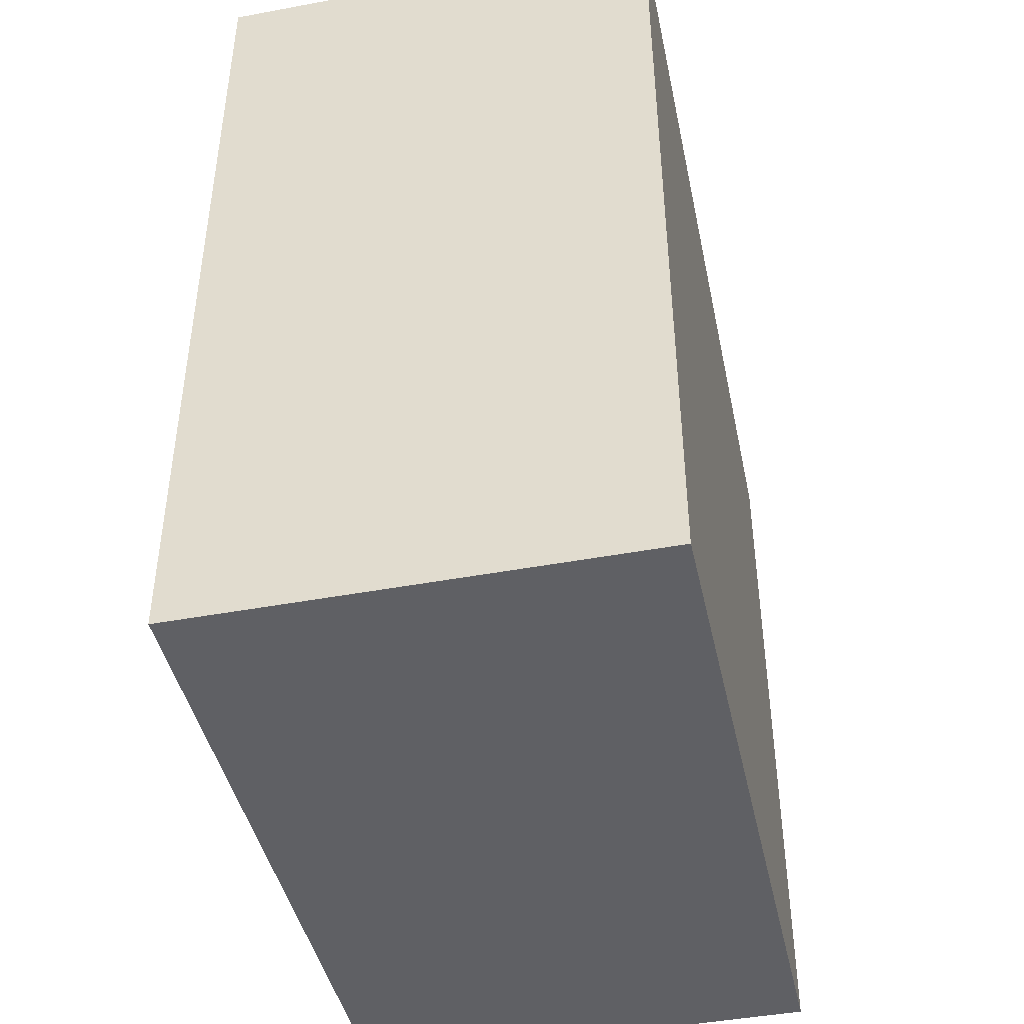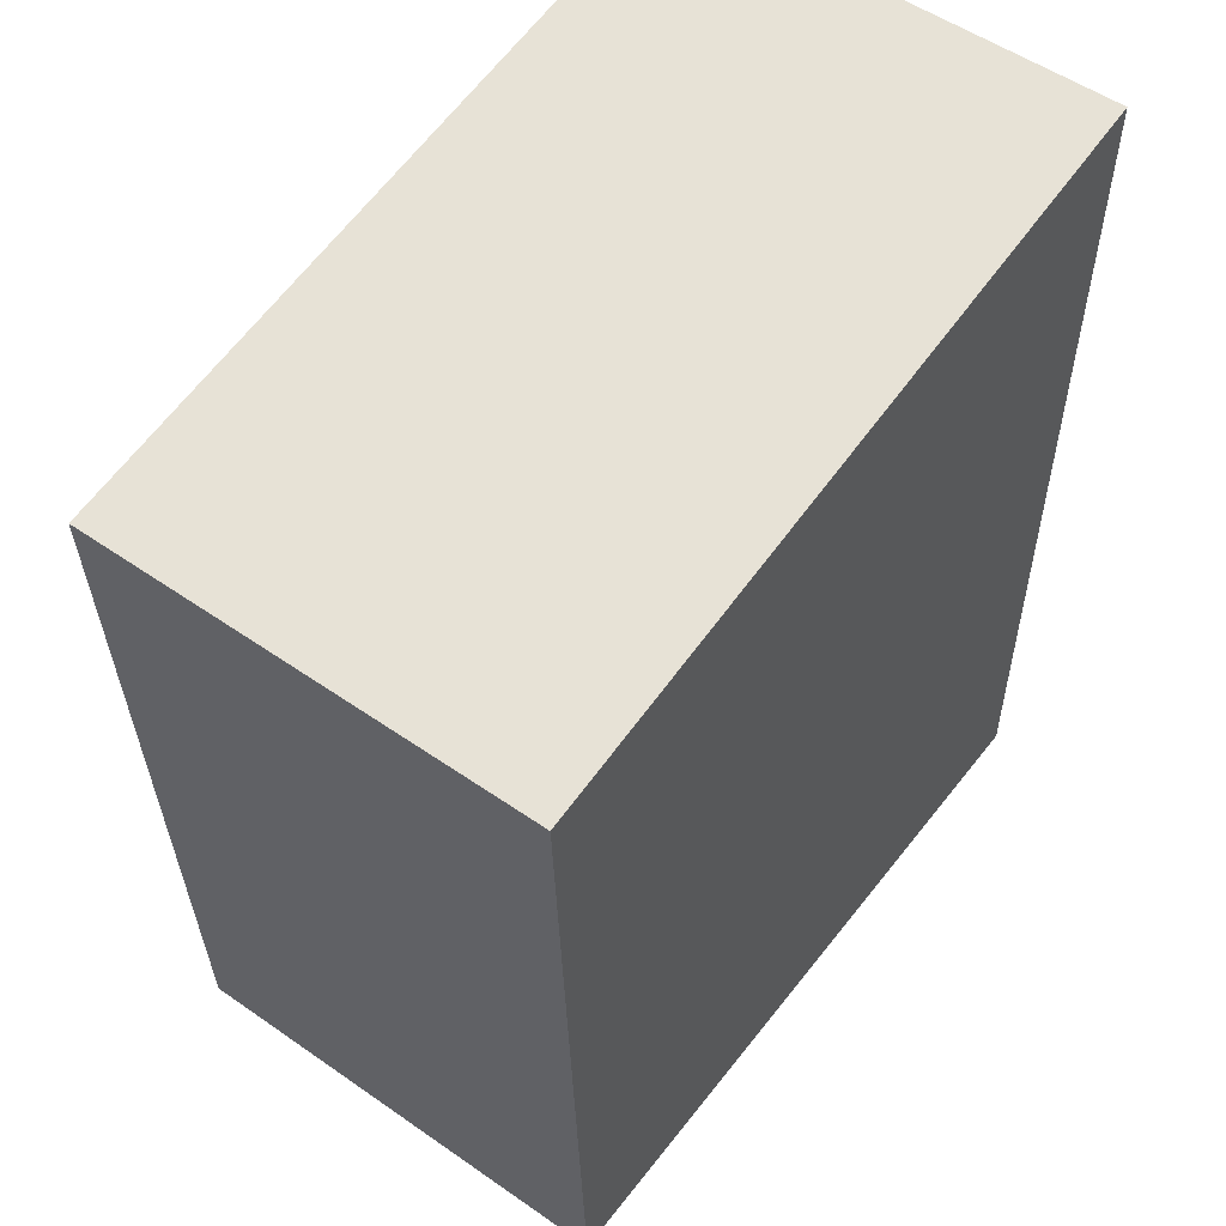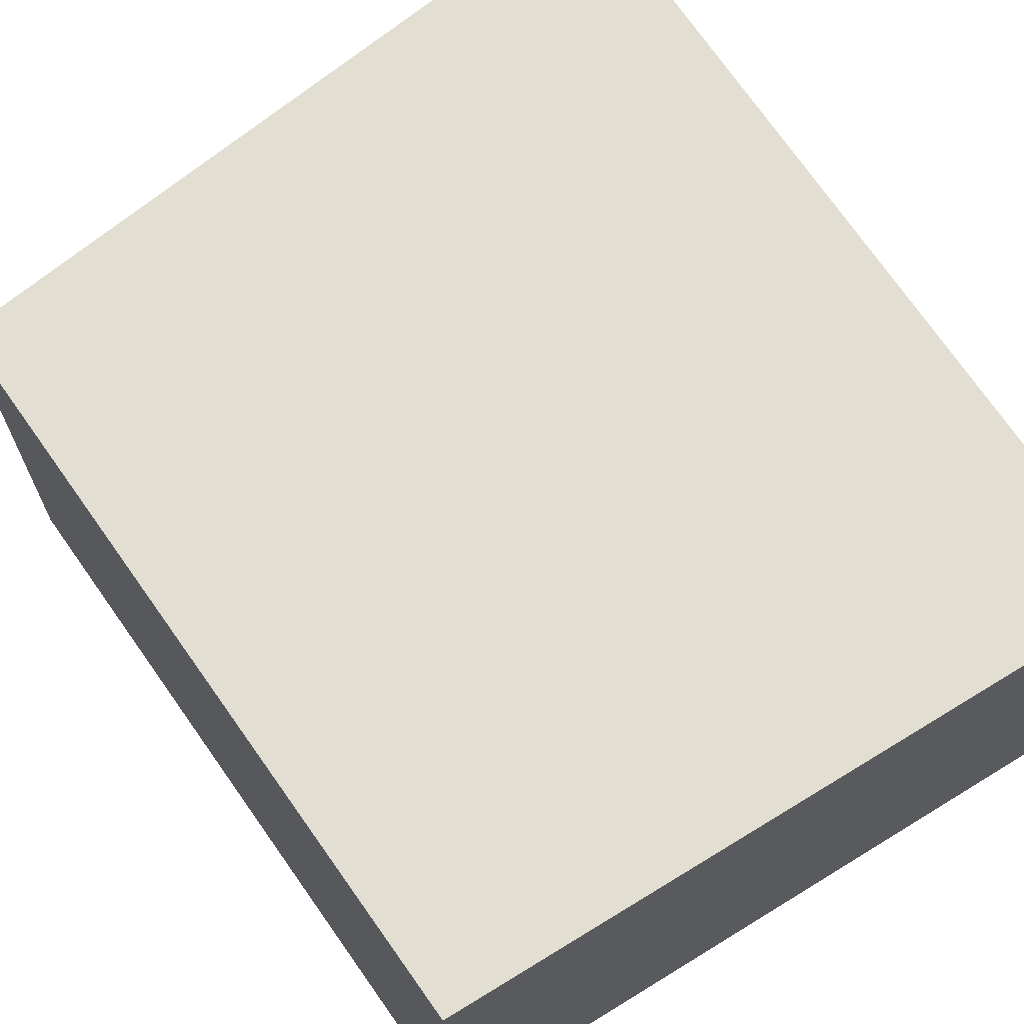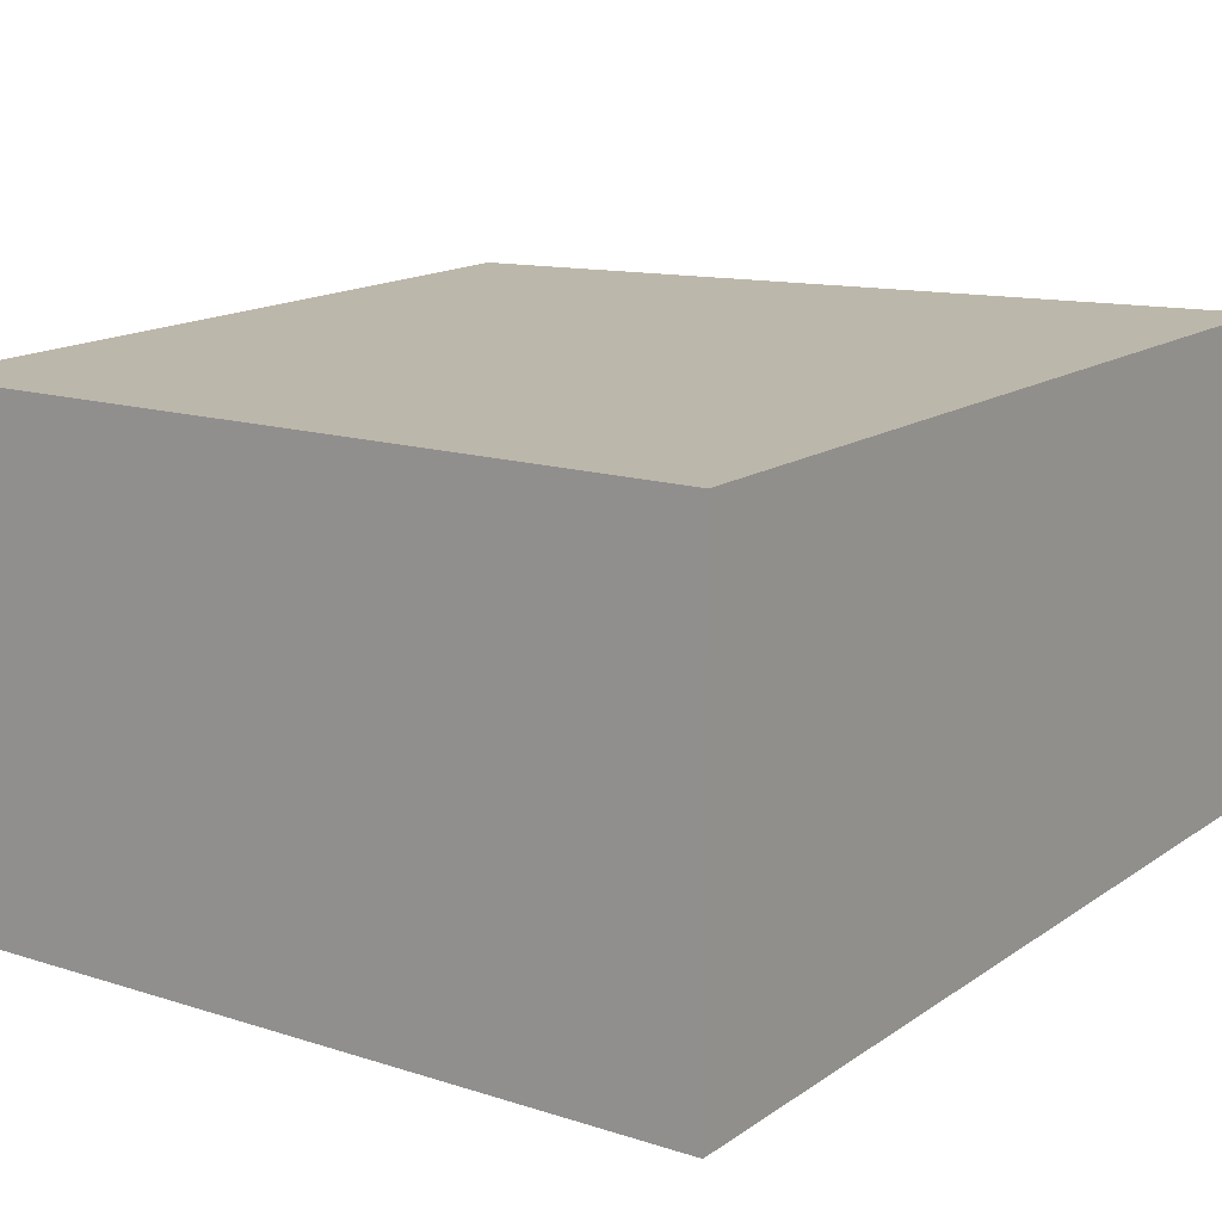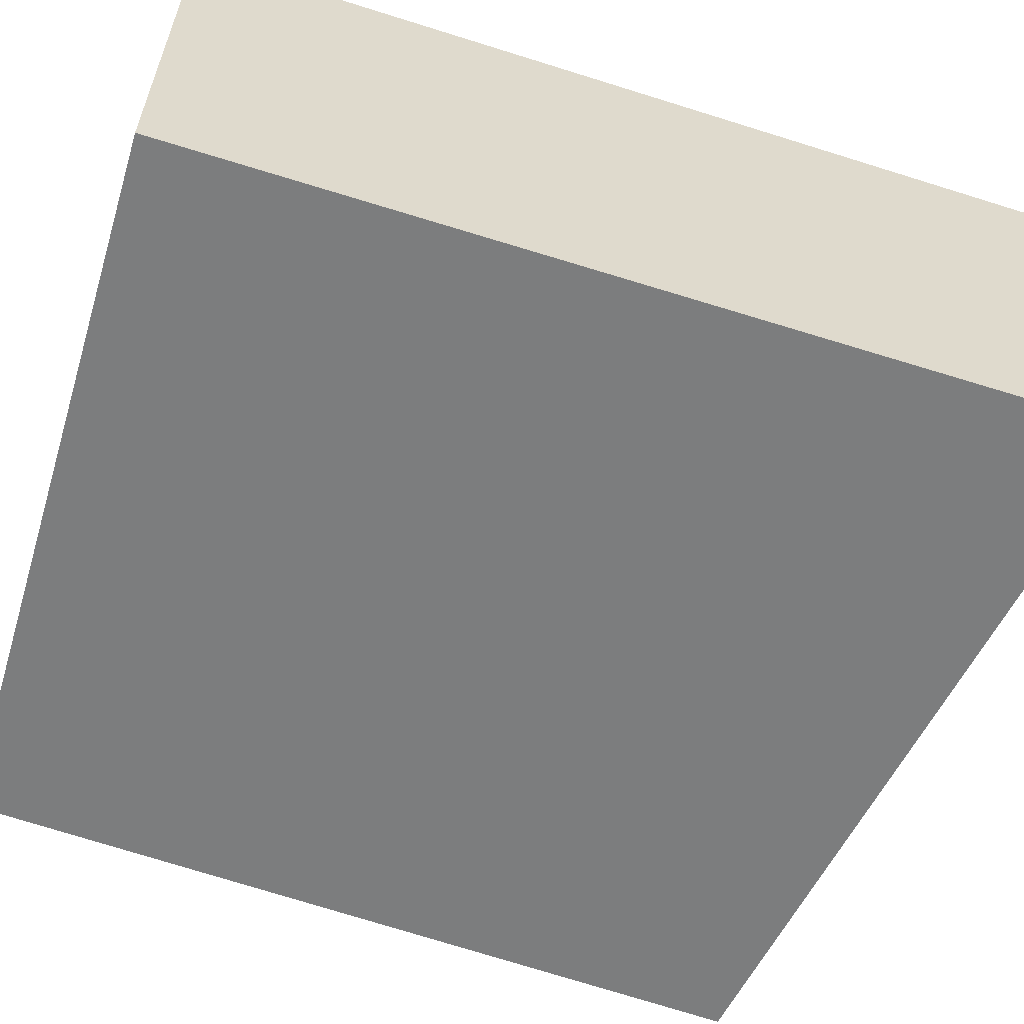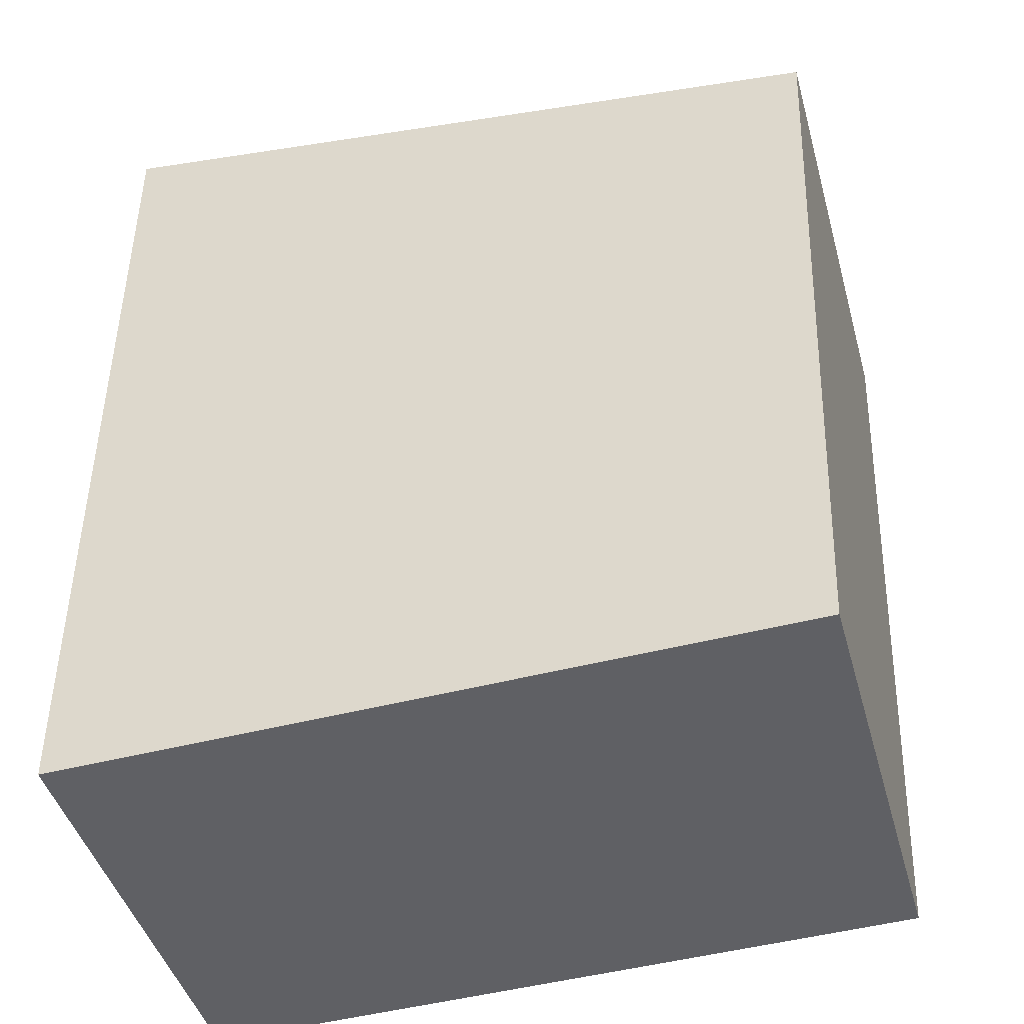
<metadata>
{"format":"obj","ext":"obj","renderer":"f3d","projection":"perspective","resolution":1024,"background":"white","views":[{"elev":-44.9,"azim":-77.8,"up":"+Z"},{"elev":53.9,"azim":126.5,"up":"+Z"},{"elev":67.4,"azim":147.1,"up":"+Y"},{"elev":14.3,"azim":-146.1,"up":"+Y"},{"elev":-59.0,"azim":-108.4,"up":"+Y"},{"elev":-44.9,"azim":15.5,"up":"+Z"}]}
</metadata>
<code>
v 2.131 -0.1451 -6.597
v 2.094 -0.1451 -6.598
v 2.094 -0.1451 -6.552
v 2.133 -0.1451 -6.557
v 2.131 -0.1686 -6.597
v 2.133 -0.1686 -6.557
v 2.094 -0.1686 -6.552
v 2.094 -0.1686 -6.598
v 2.133 -0.1686 -6.557
v 2.131 -0.1686 -6.597
v 2.131 -0.1451 -6.597
v 2.133 -0.1451 -6.557
v 2.094 -0.1686 -6.552
v 2.133 -0.1686 -6.557
v 2.133 -0.1451 -6.557
v 2.094 -0.1451 -6.552
v 2.094 -0.1686 -6.598
v 2.094 -0.1686 -6.552
v 2.094 -0.1451 -6.552
v 2.094 -0.1451 -6.598
v 2.131 -0.1686 -6.597
v 2.094 -0.1686 -6.598
v 2.094 -0.1451 -6.598
v 2.131 -0.1451 -6.597
f 1 2 3
f 1 3 4
f 5 6 7
f 5 7 8
f 9 10 11
f 9 11 12
f 13 14 15
f 13 15 16
f 17 18 19
f 17 19 20
f 21 22 23
f 21 23 24

</code>
